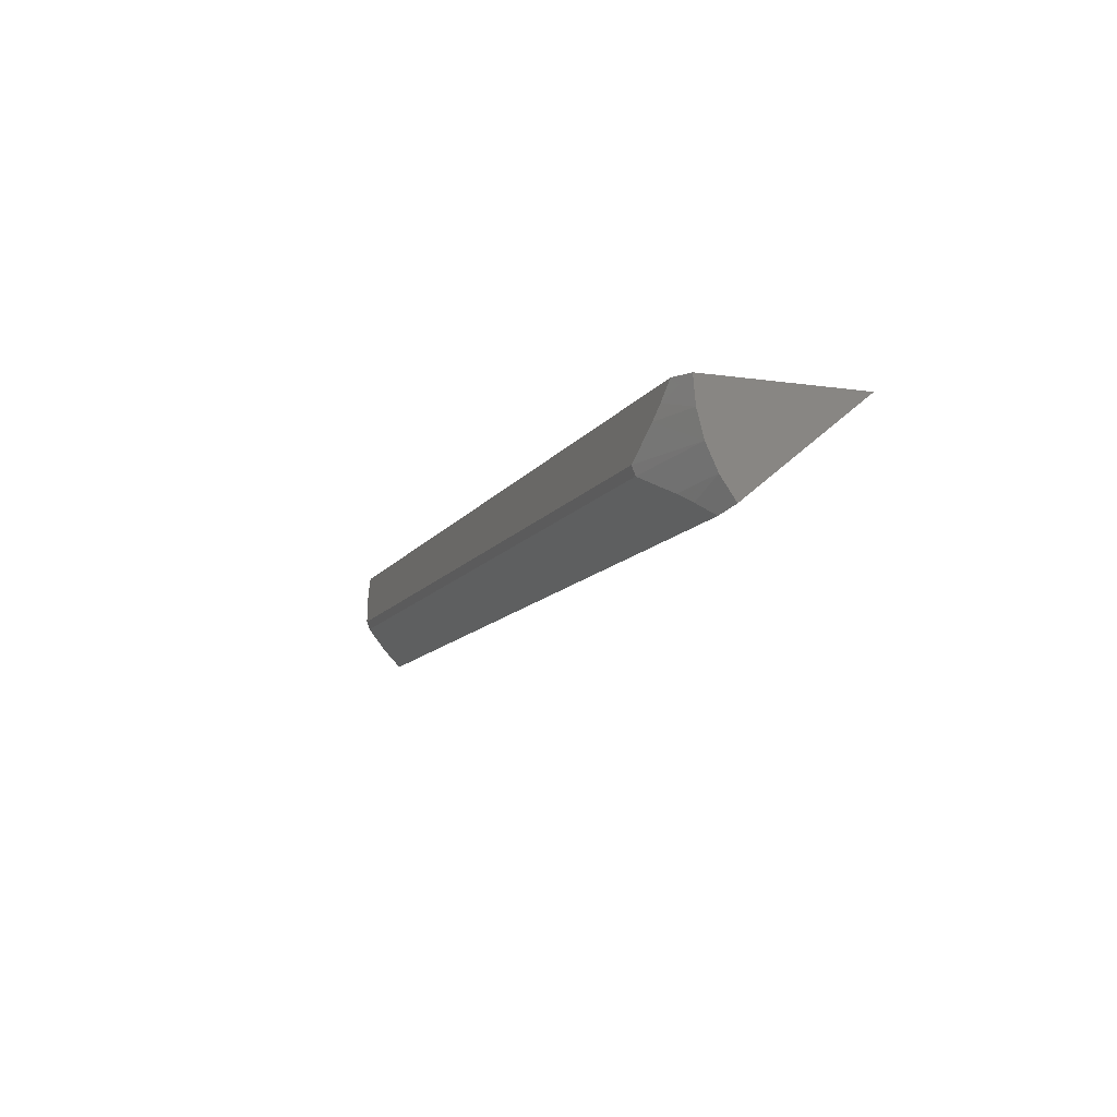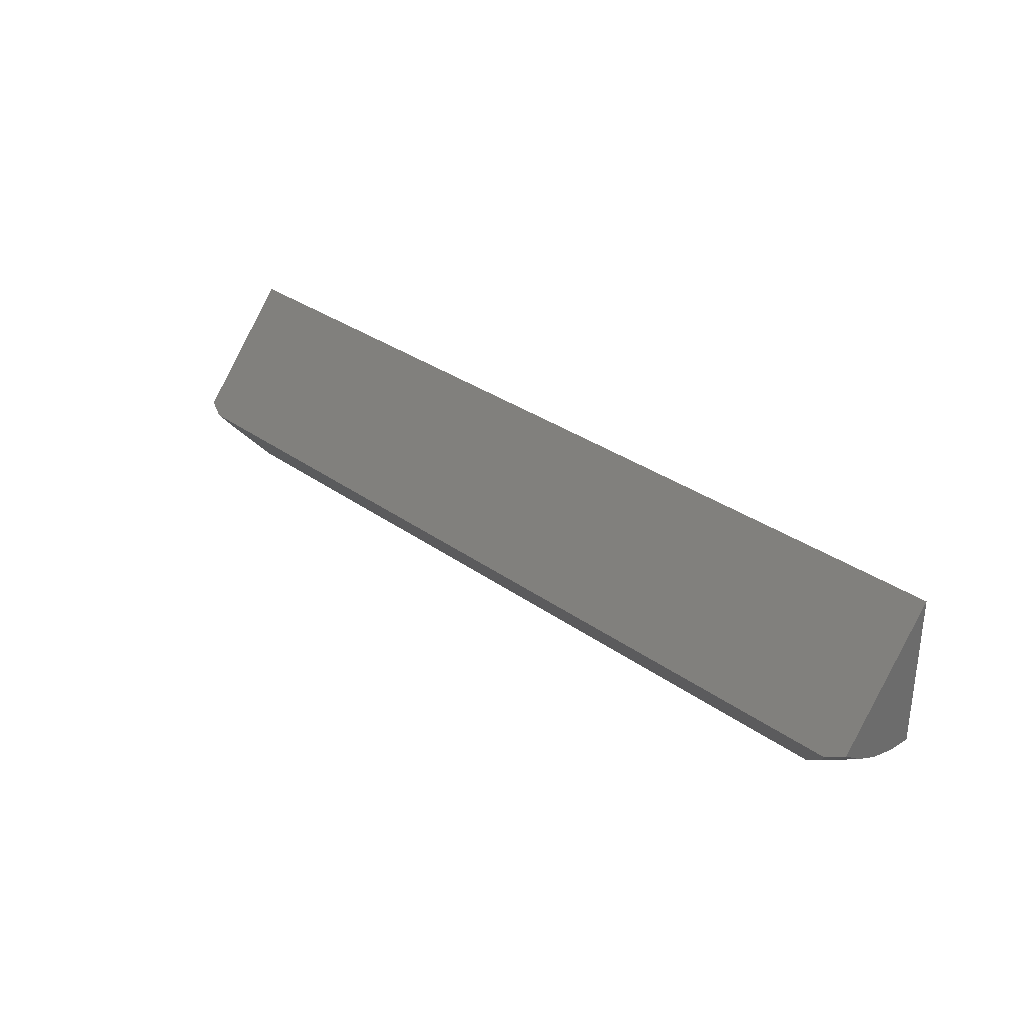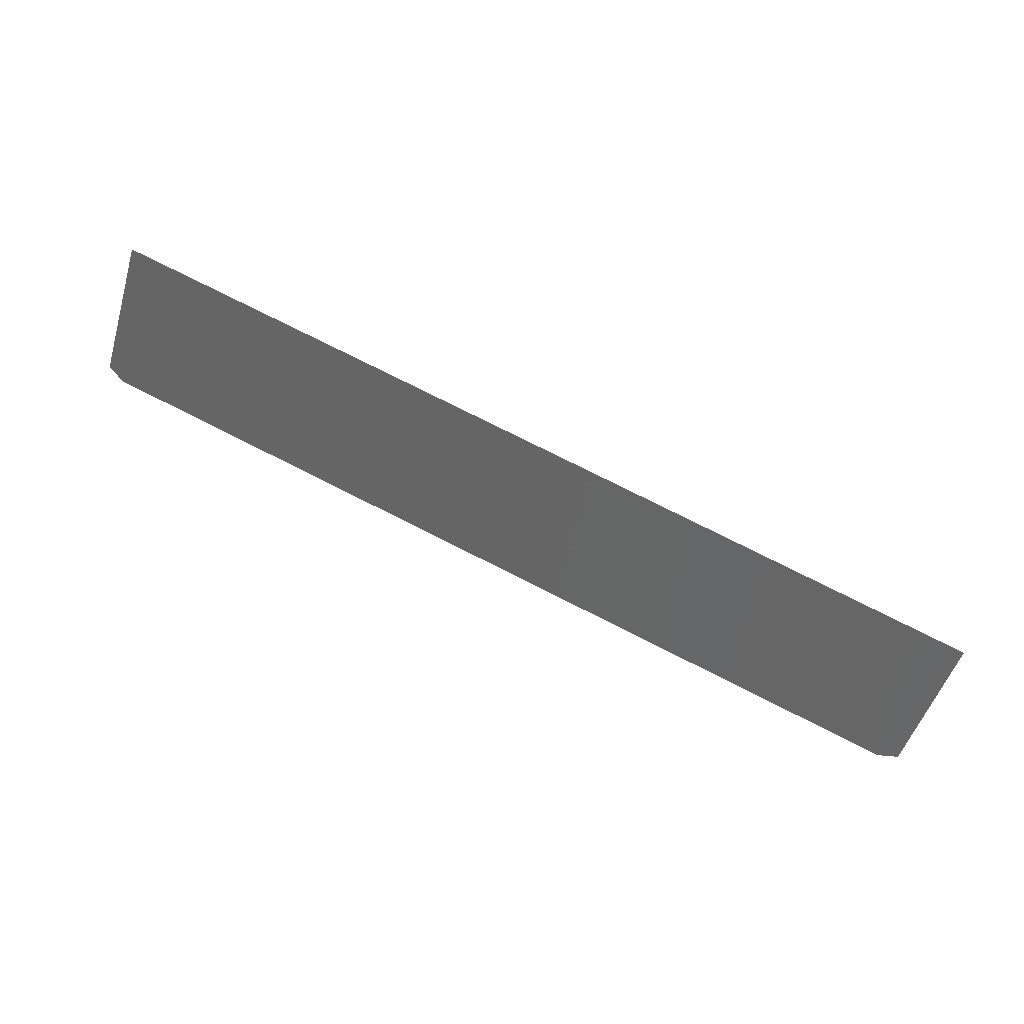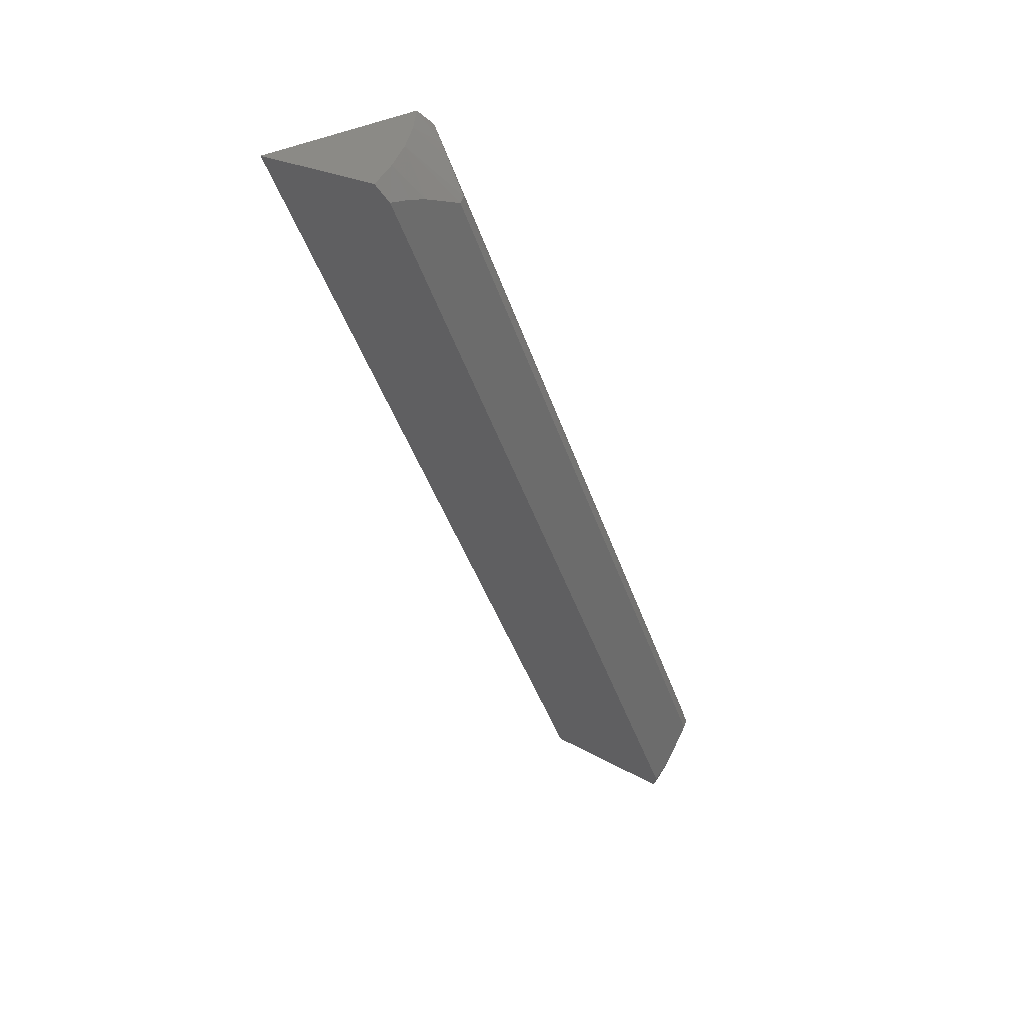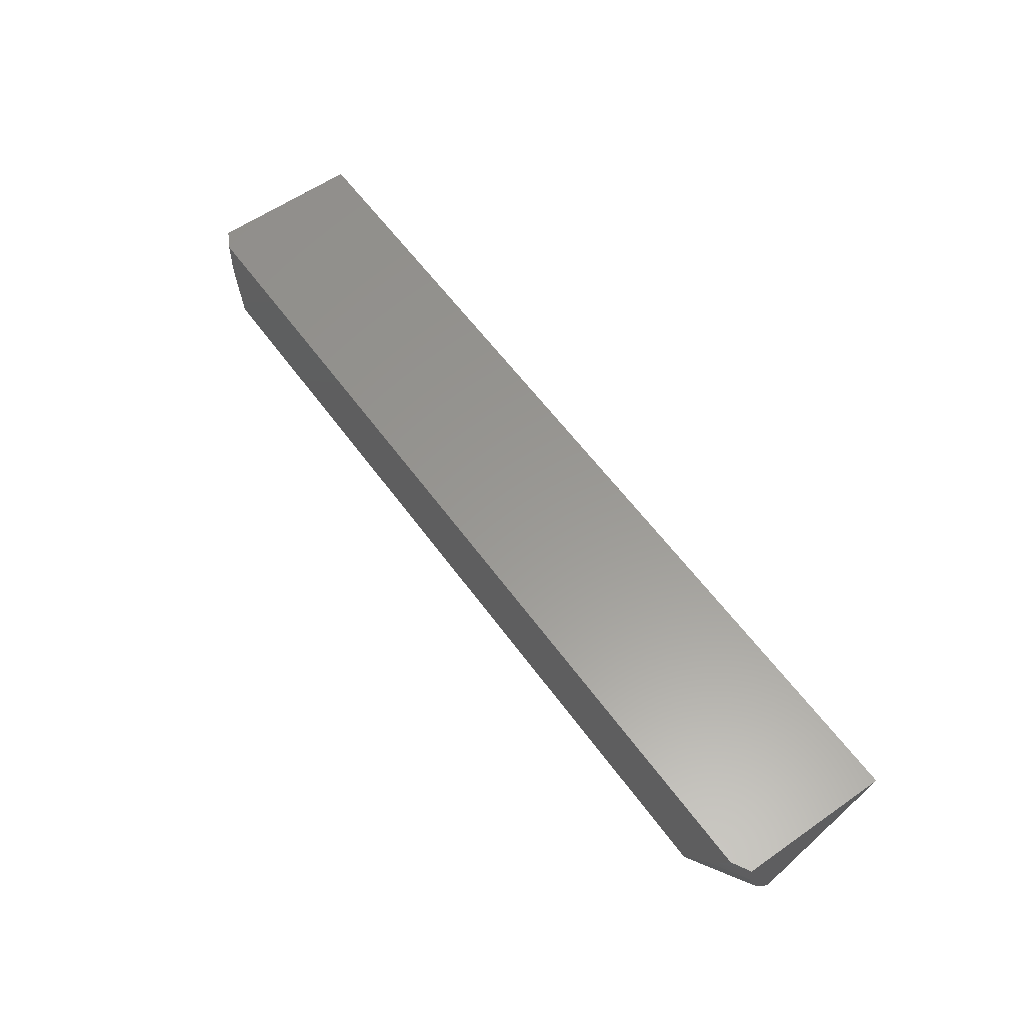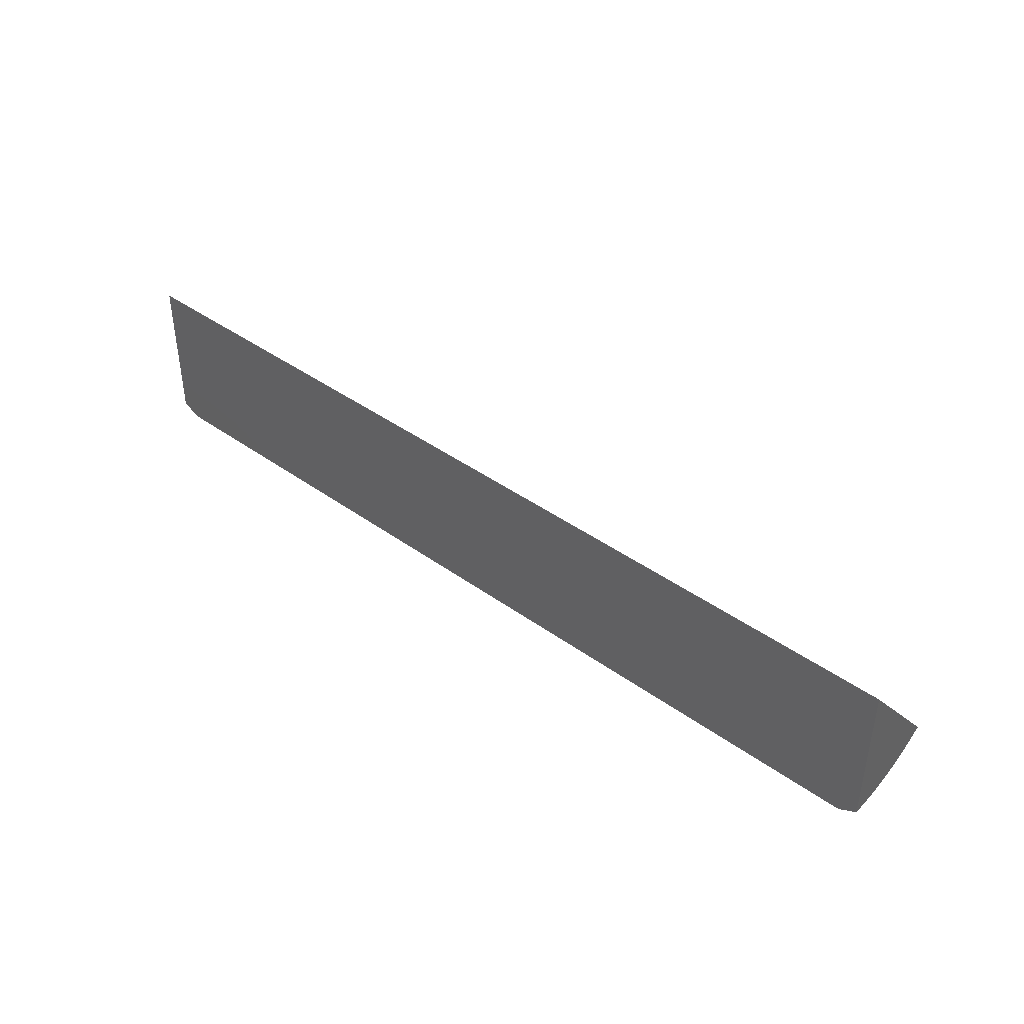
<metadata>
{"format":"stl","ext":"stl","renderer":"f3d","projection":"perspective","resolution":1024,"background":"white","views":[{"elev":-11.0,"azim":-110.1,"up":"+Y"},{"elev":31.1,"azim":45.8,"up":"+Z"},{"elev":75.3,"azim":26.9,"up":"+Z"},{"elev":-44.2,"azim":108.3,"up":"+Y"},{"elev":59.0,"azim":-125.7,"up":"+Y"},{"elev":41.4,"azim":-138.9,"up":"+Z"}]}
</metadata>
<code>
# stl→obj: 28 verts, 52 faces
v 0.75 1.584e-16 0.04844
v -0.5469 1.44e-17 0.04844
v 0.75 -0.1353 -0.1155
v -0.5469 -0.1353 -0.1155
v 0.7246 -0.1441 -0.1262
v -0.5215 -0.1441 -0.1262
v 0.75 1.466e-16 -0.1641
v -0.5469 2.602e-18 -0.1641
v 0.7246 1.388e-16 -0.1779
v -0.5215 0 -0.1779
v -0.5469 -0.03647 -0.1609
v -0.5469 -0.07186 -0.1515
v -0.5469 -0.1051 -0.1362
v 0.75 -0.1051 -0.1362
v 0.75 -0.07186 -0.1515
v 0.75 -0.03647 -0.1609
v -0.4609 -0.08158 -0.1978
v 0.6641 -0.08158 -0.1978
v -0.4609 -0.09379 -0.1934
v 0.6641 -0.09379 -0.1934
v -0.4955 -0.1179 -0.1612
v -0.4955 -0.04252 -0.1883
v -0.5079 -0.1287 -0.1467
v -0.5079 -0.02488 -0.184
v 0.711 -0.02488 -0.184
v 0.6987 -0.04252 -0.1883
v 0.6987 -0.1179 -0.1612
v 0.711 -0.1287 -0.1467
f 1 2 3
f 3 2 4
f 3 4 5
f 5 4 6
f 1 7 2
f 2 7 8
f 7 9 8
f 8 9 10
f 2 8 11
f 2 11 12
f 2 12 13
f 2 13 4
f 1 3 14
f 1 14 15
f 1 15 16
f 1 16 7
f 17 18 19
f 19 18 20
f 21 12 19
f 12 17 19
f 22 12 11
f 12 22 17
f 12 21 13
f 21 23 13
f 13 23 6
f 13 6 4
f 22 11 24
f 24 11 8
f 24 8 10
f 10 22 24
f 10 17 22
f 18 17 10
f 18 10 9
f 18 9 25
f 18 25 26
f 20 15 27
f 20 18 15
f 16 15 26
f 18 26 15
f 14 27 15
f 3 5 14
f 14 5 28
f 14 28 27
f 9 7 25
f 25 7 16
f 25 16 26
f 27 28 20
f 28 5 20
f 6 23 21
f 6 21 19
f 6 19 20
f 6 20 5

</code>
